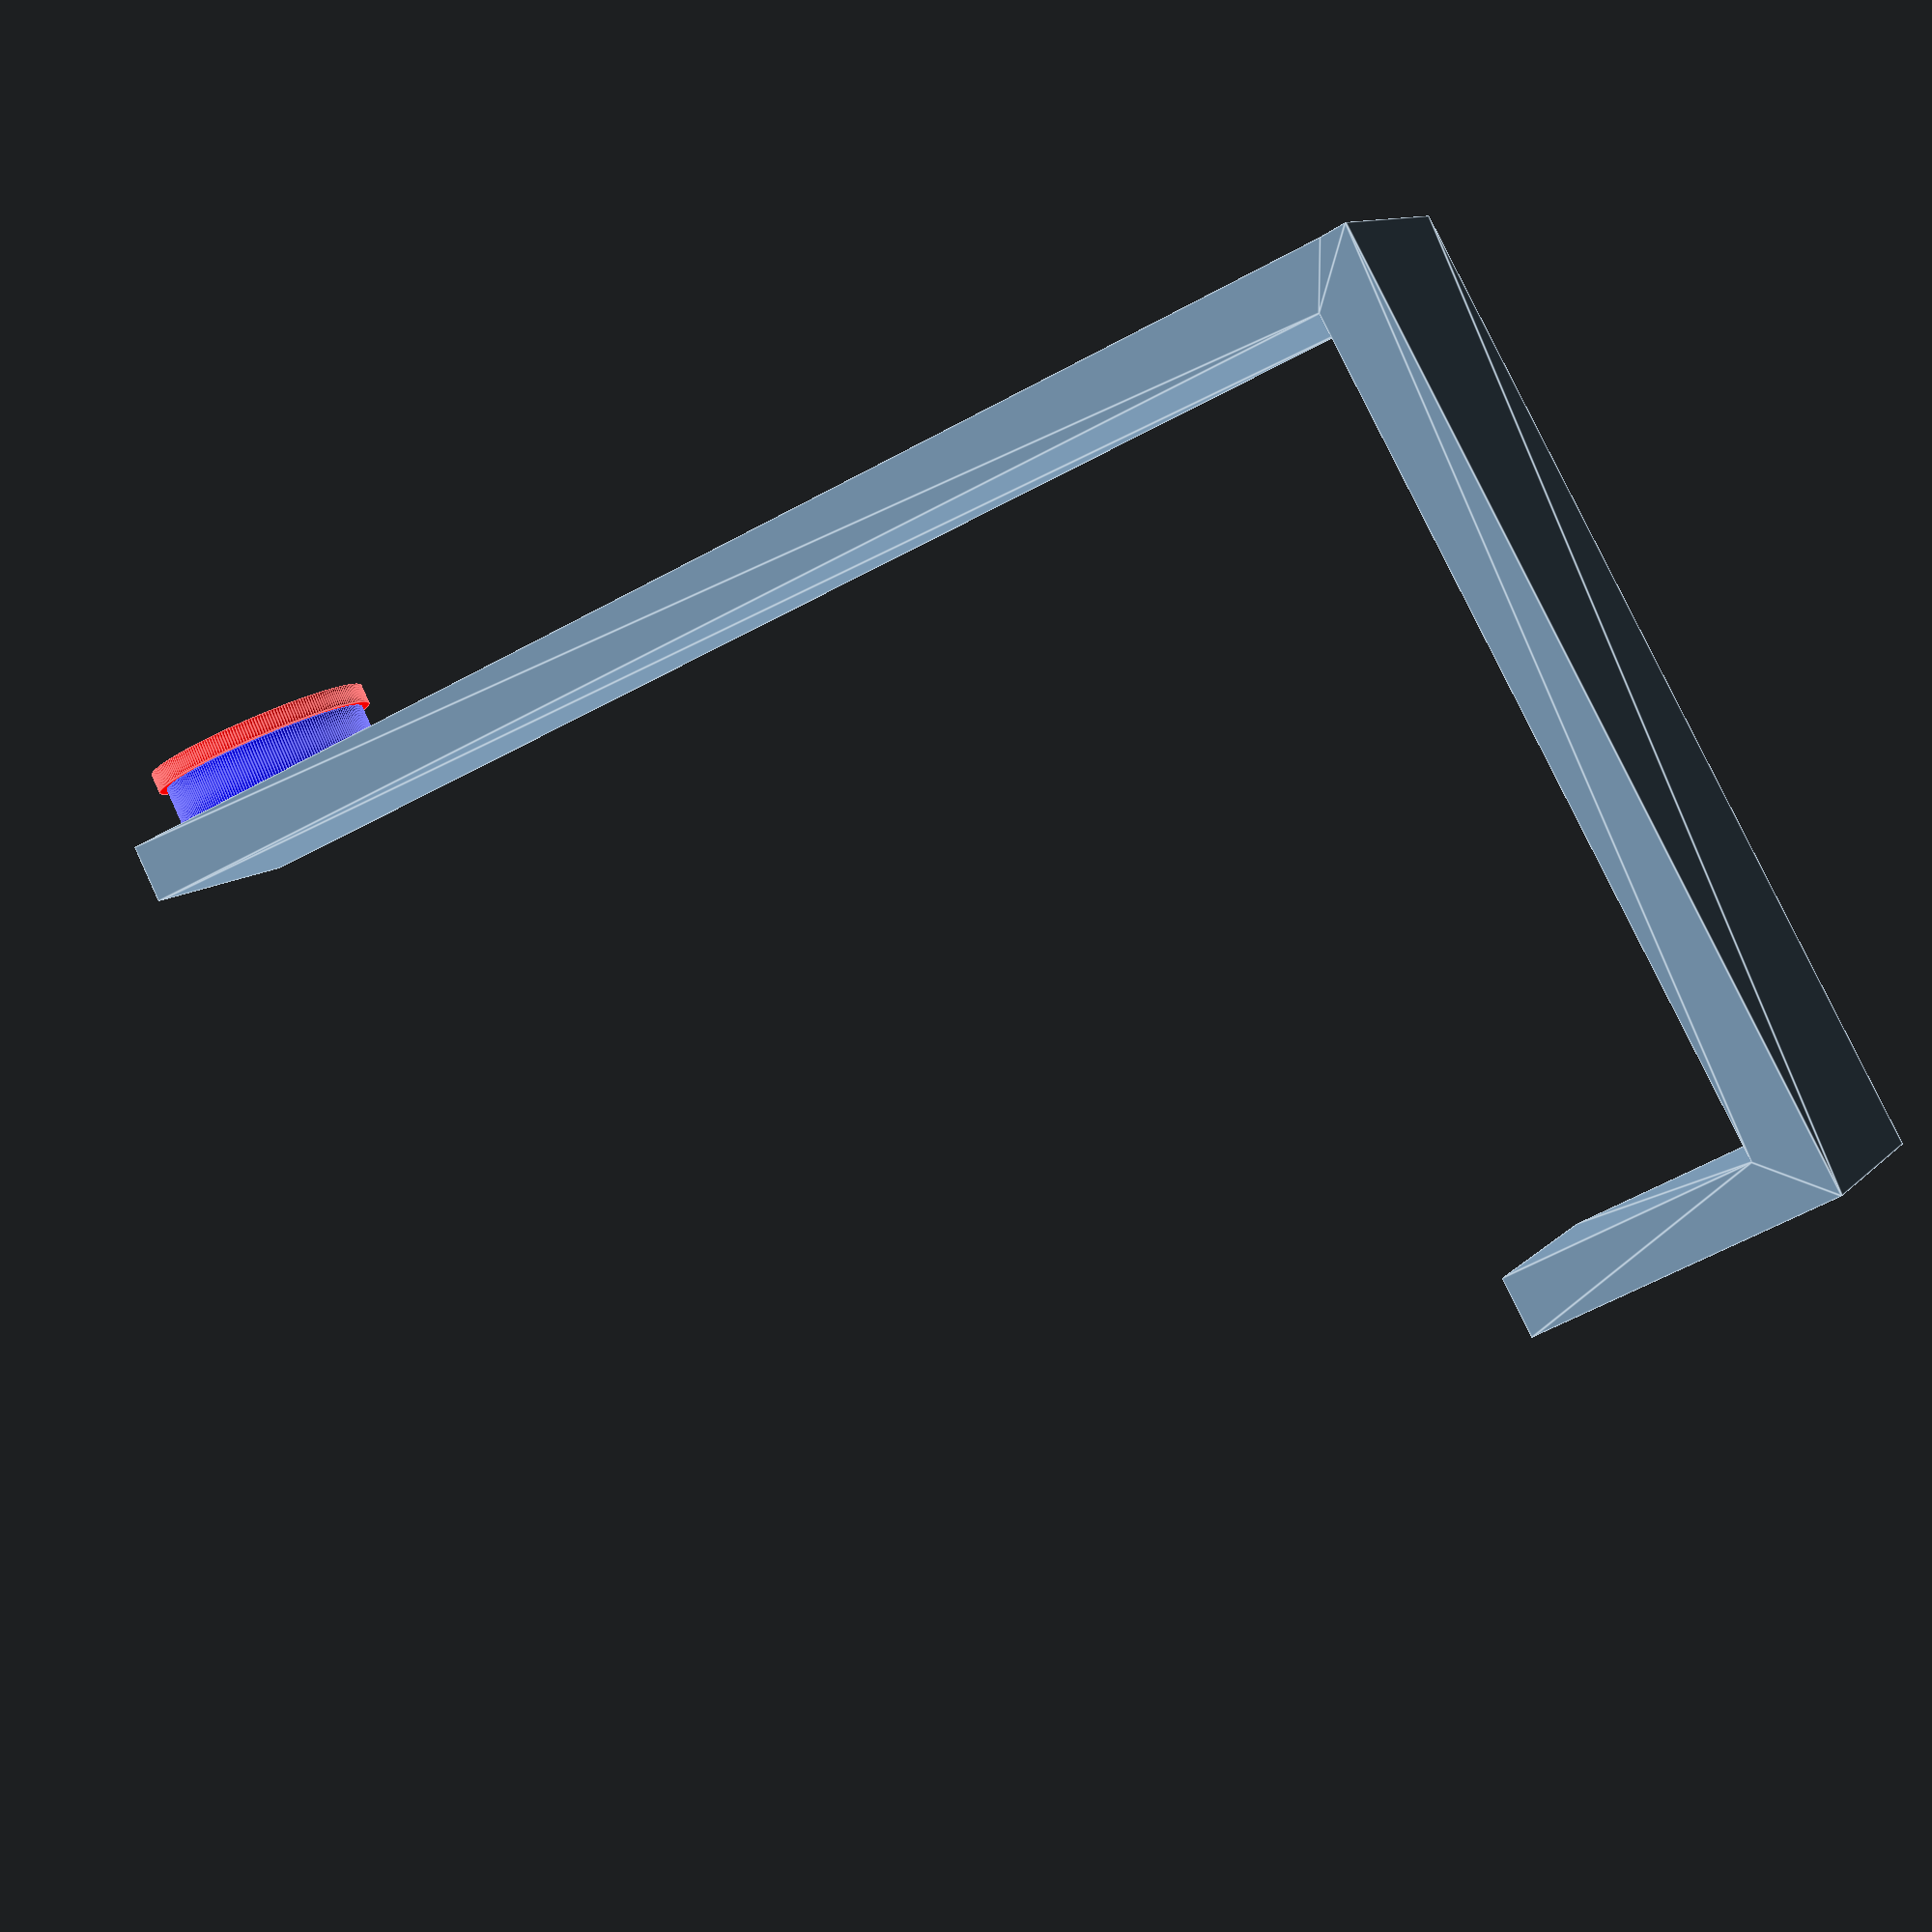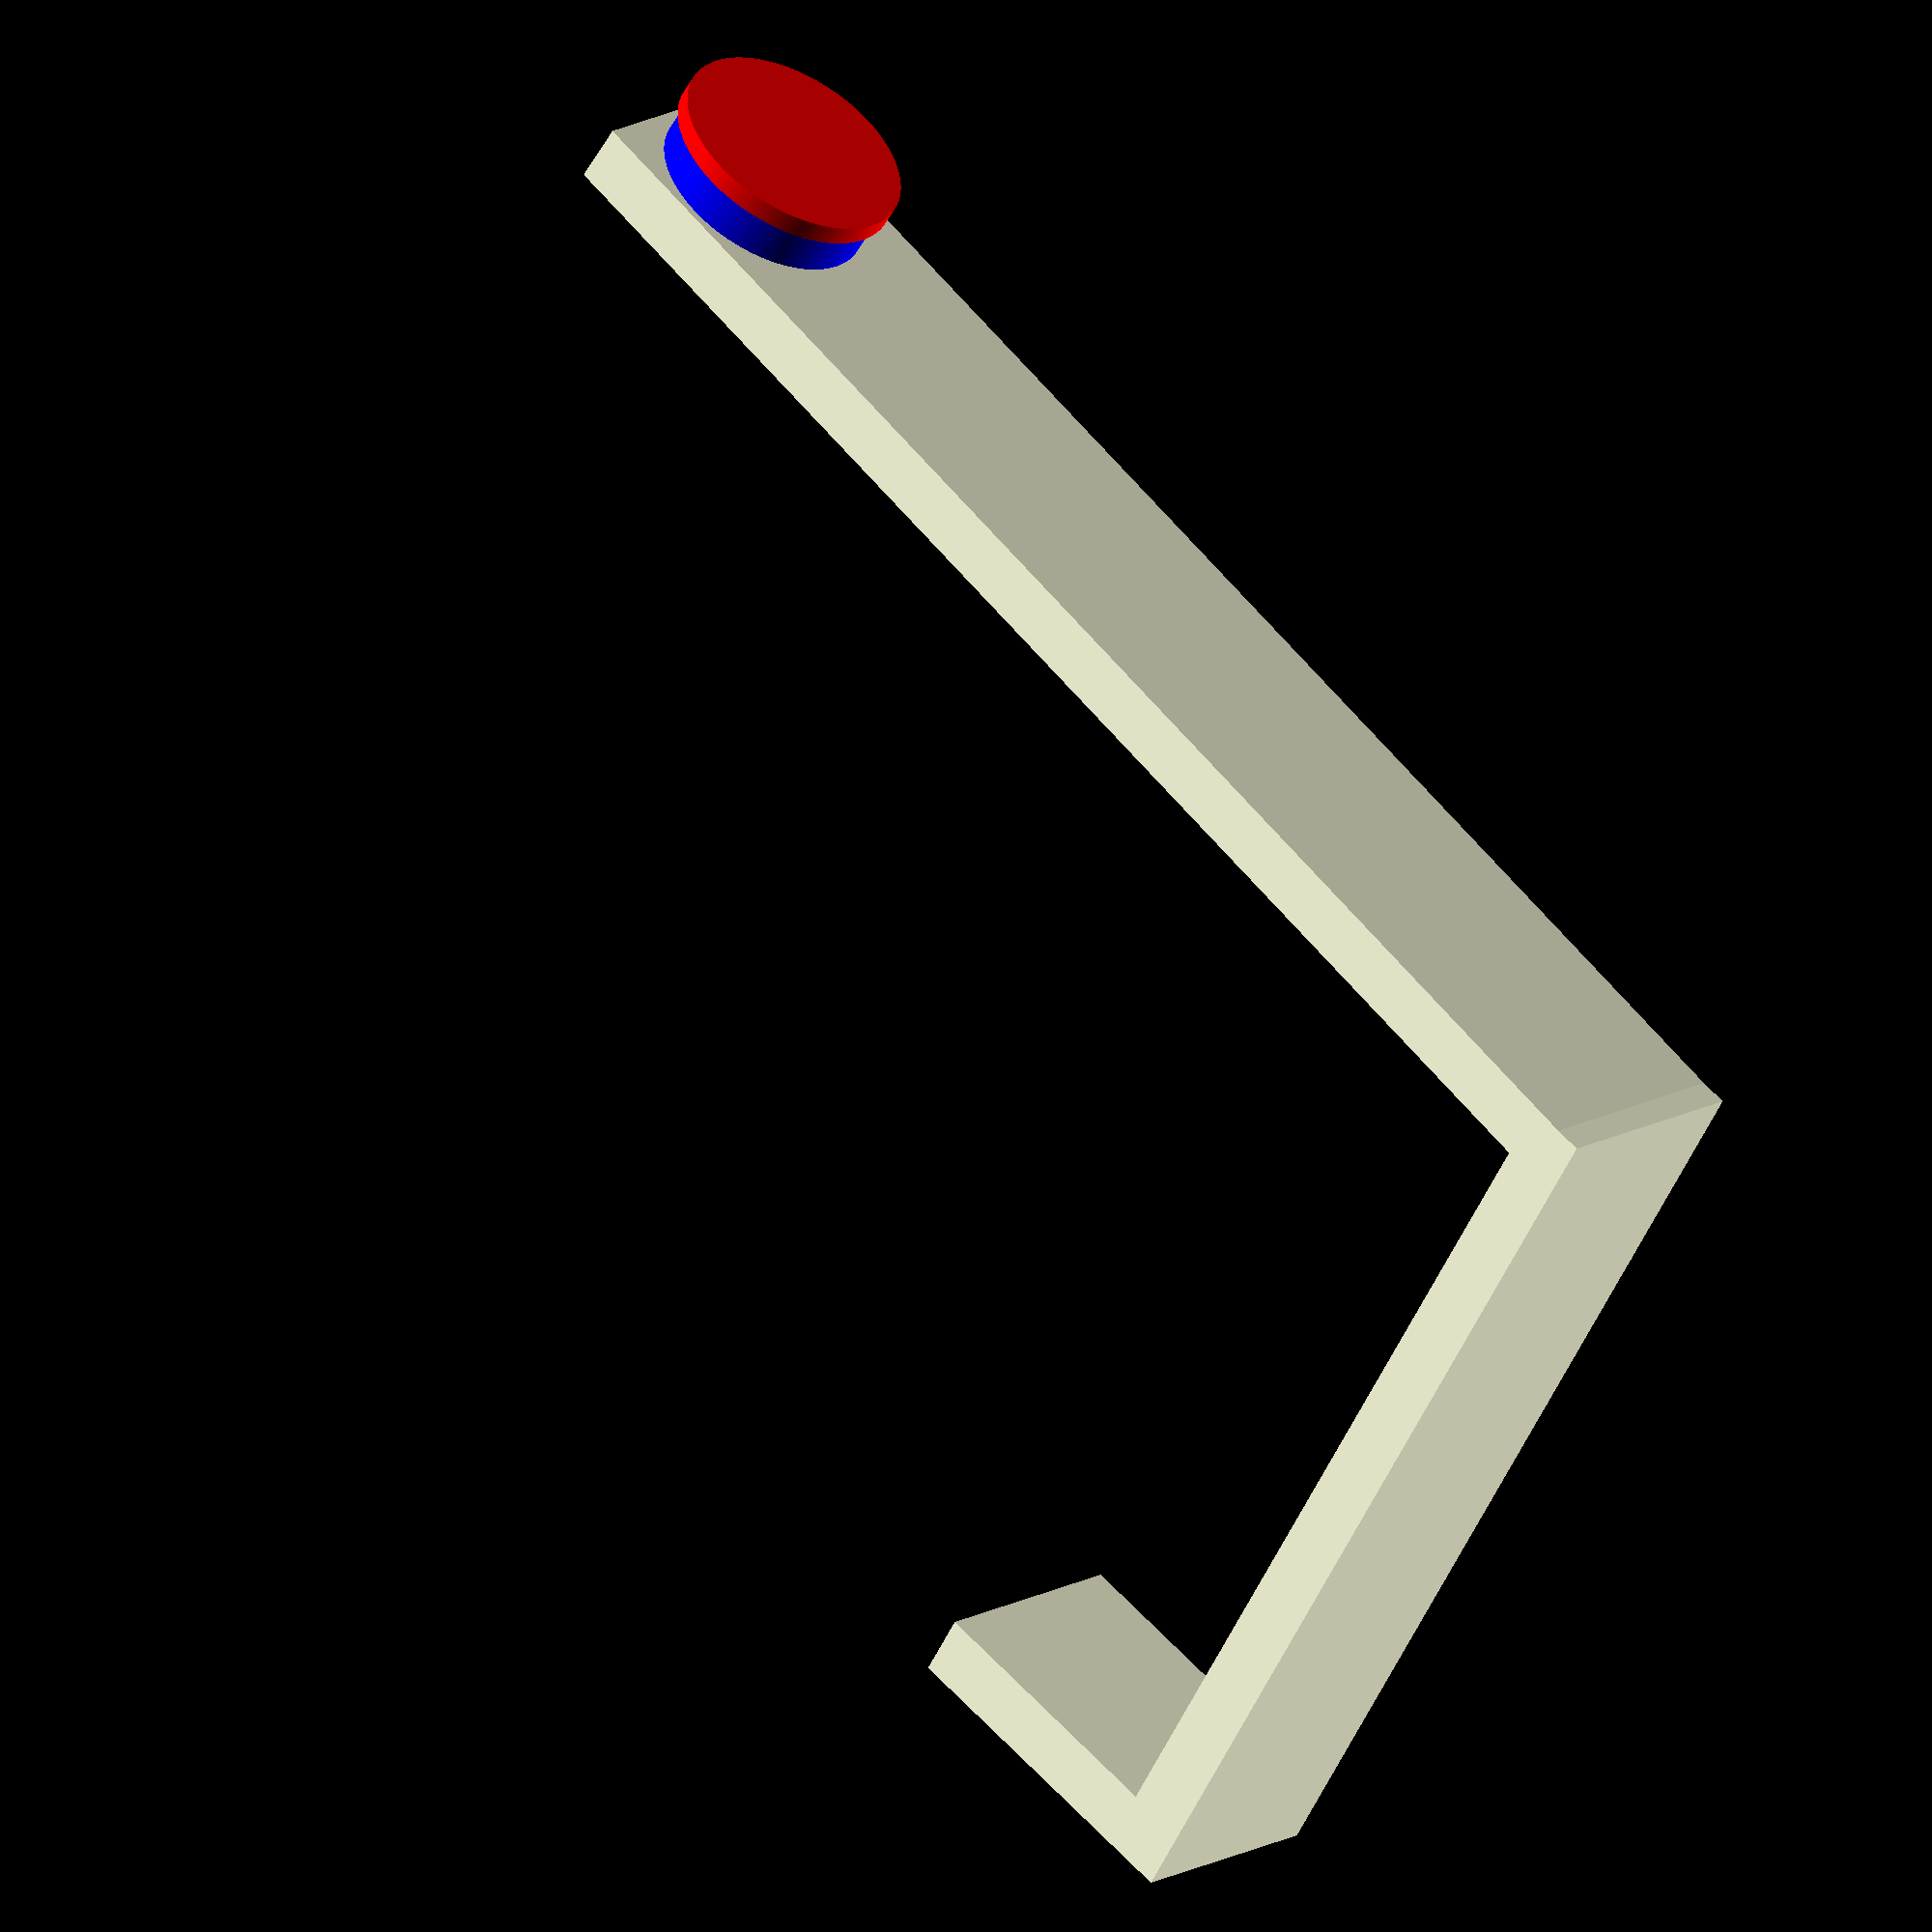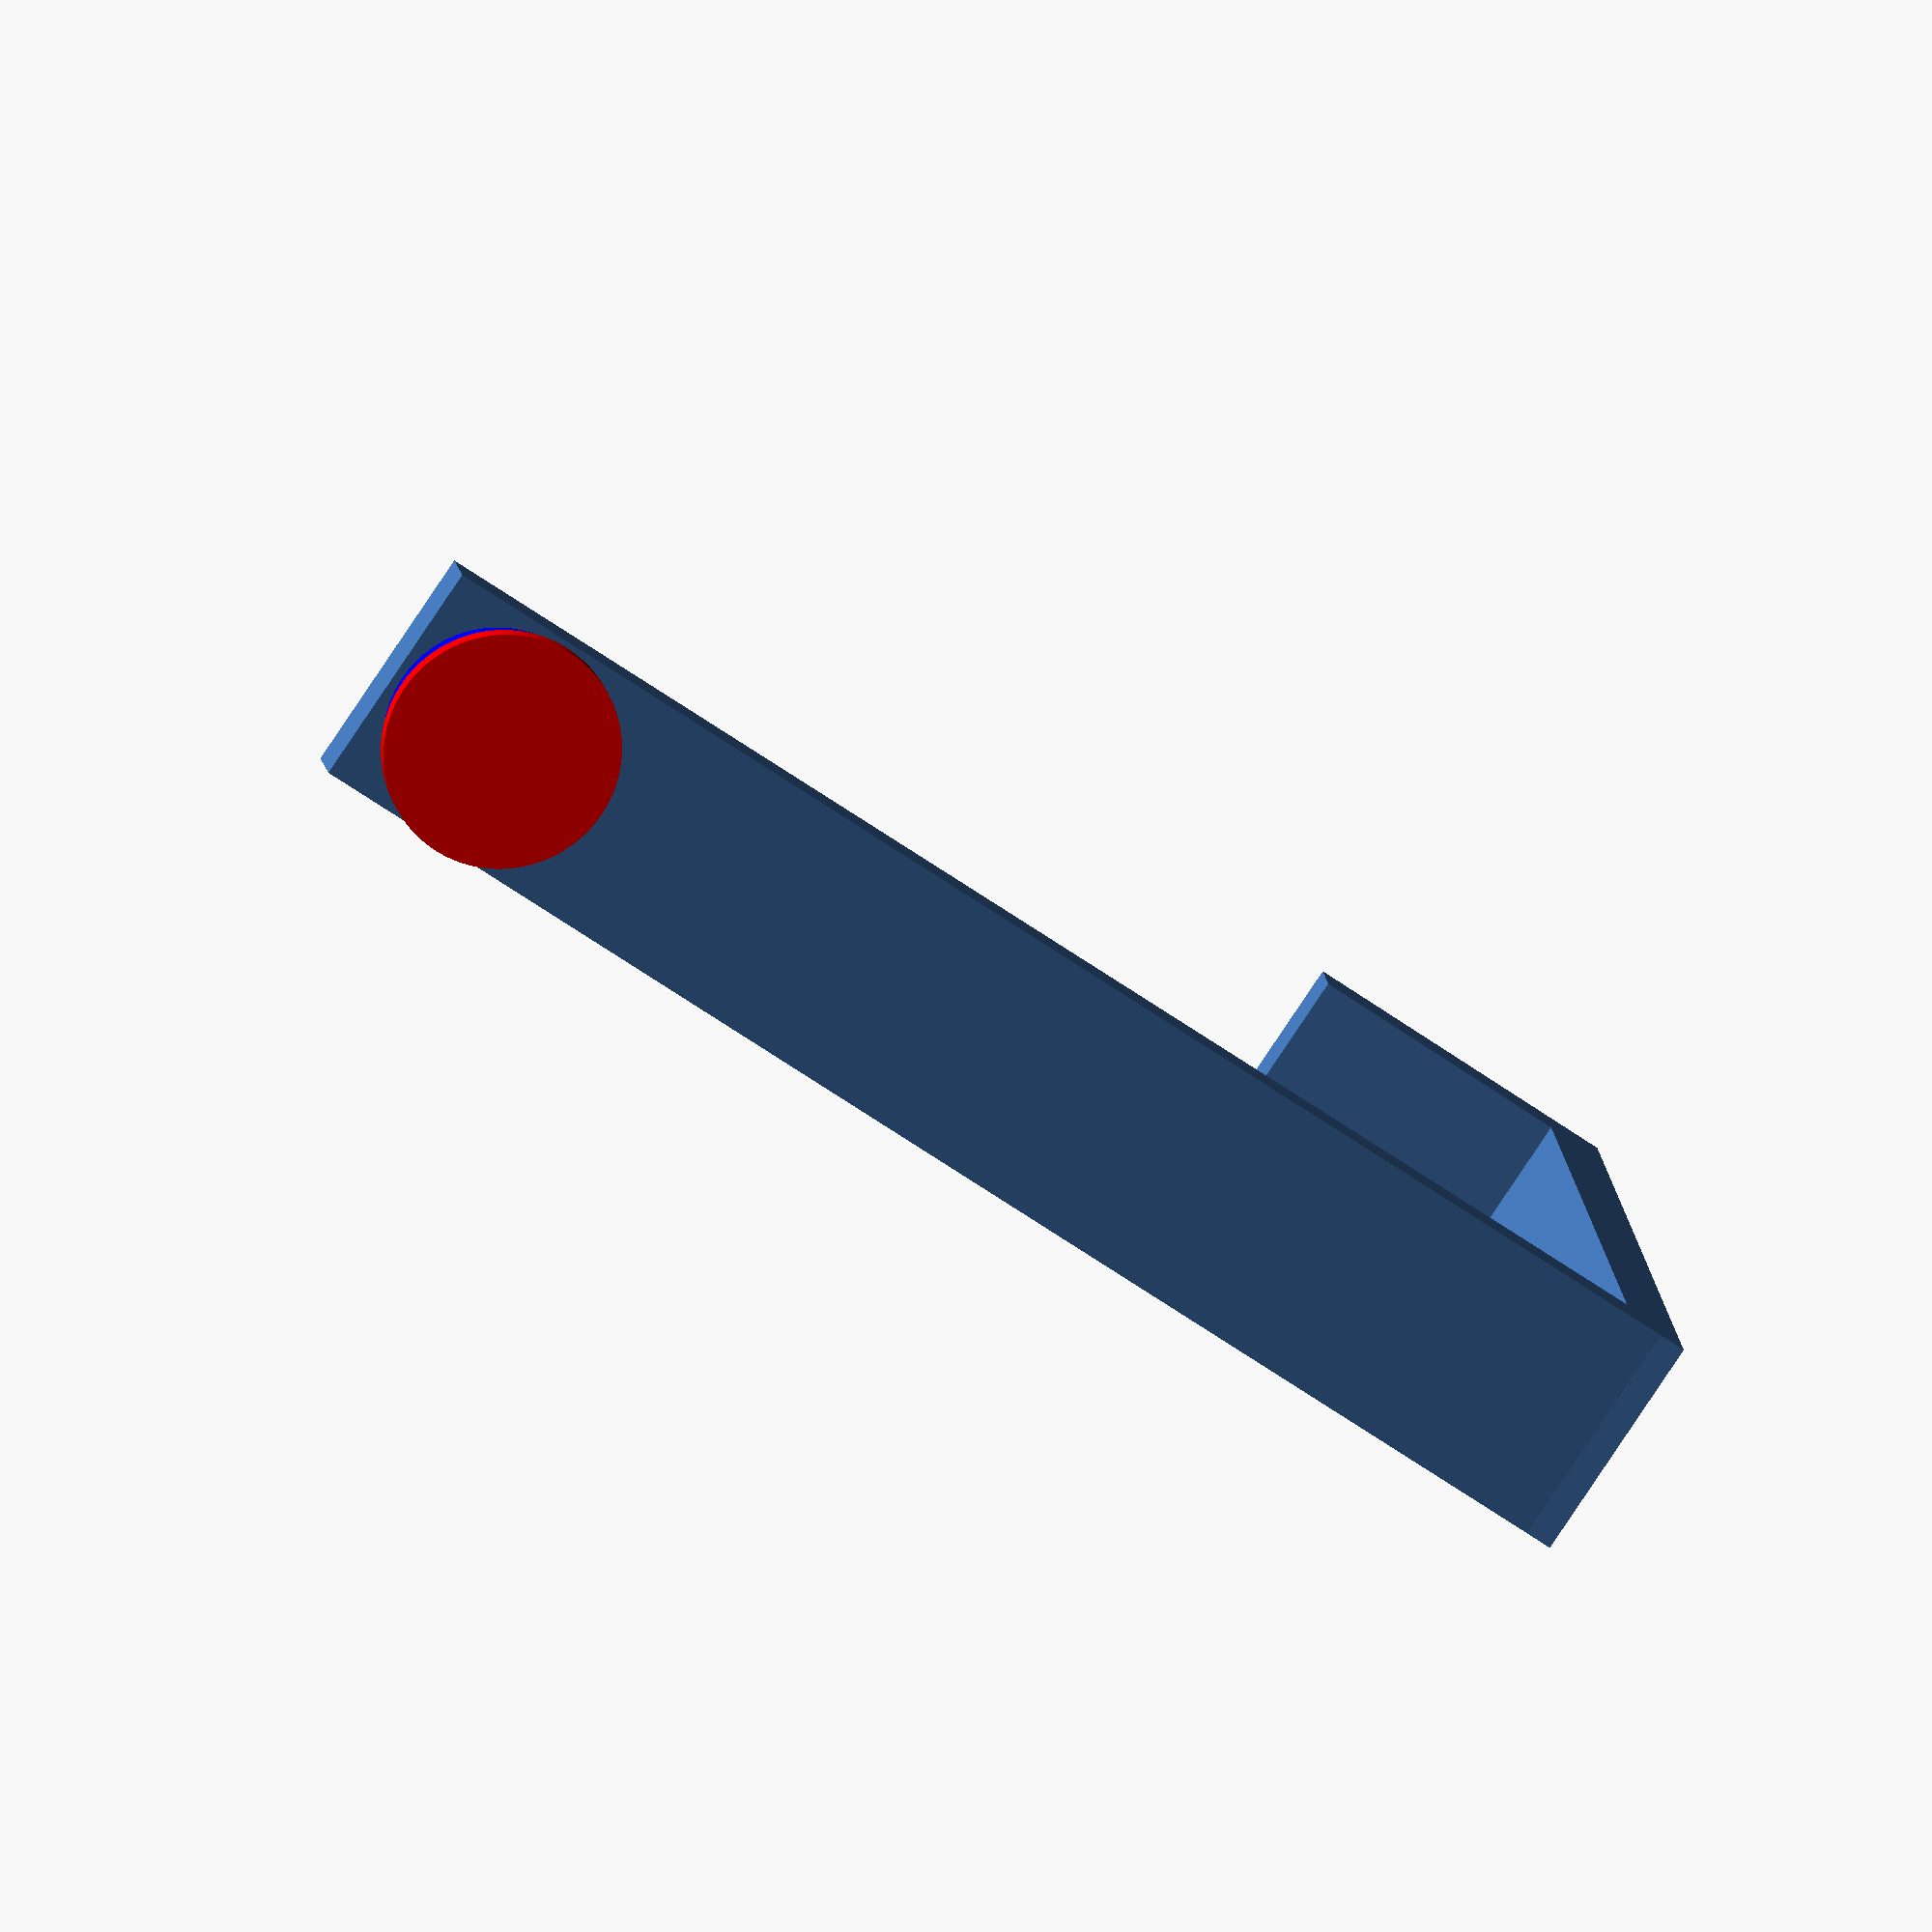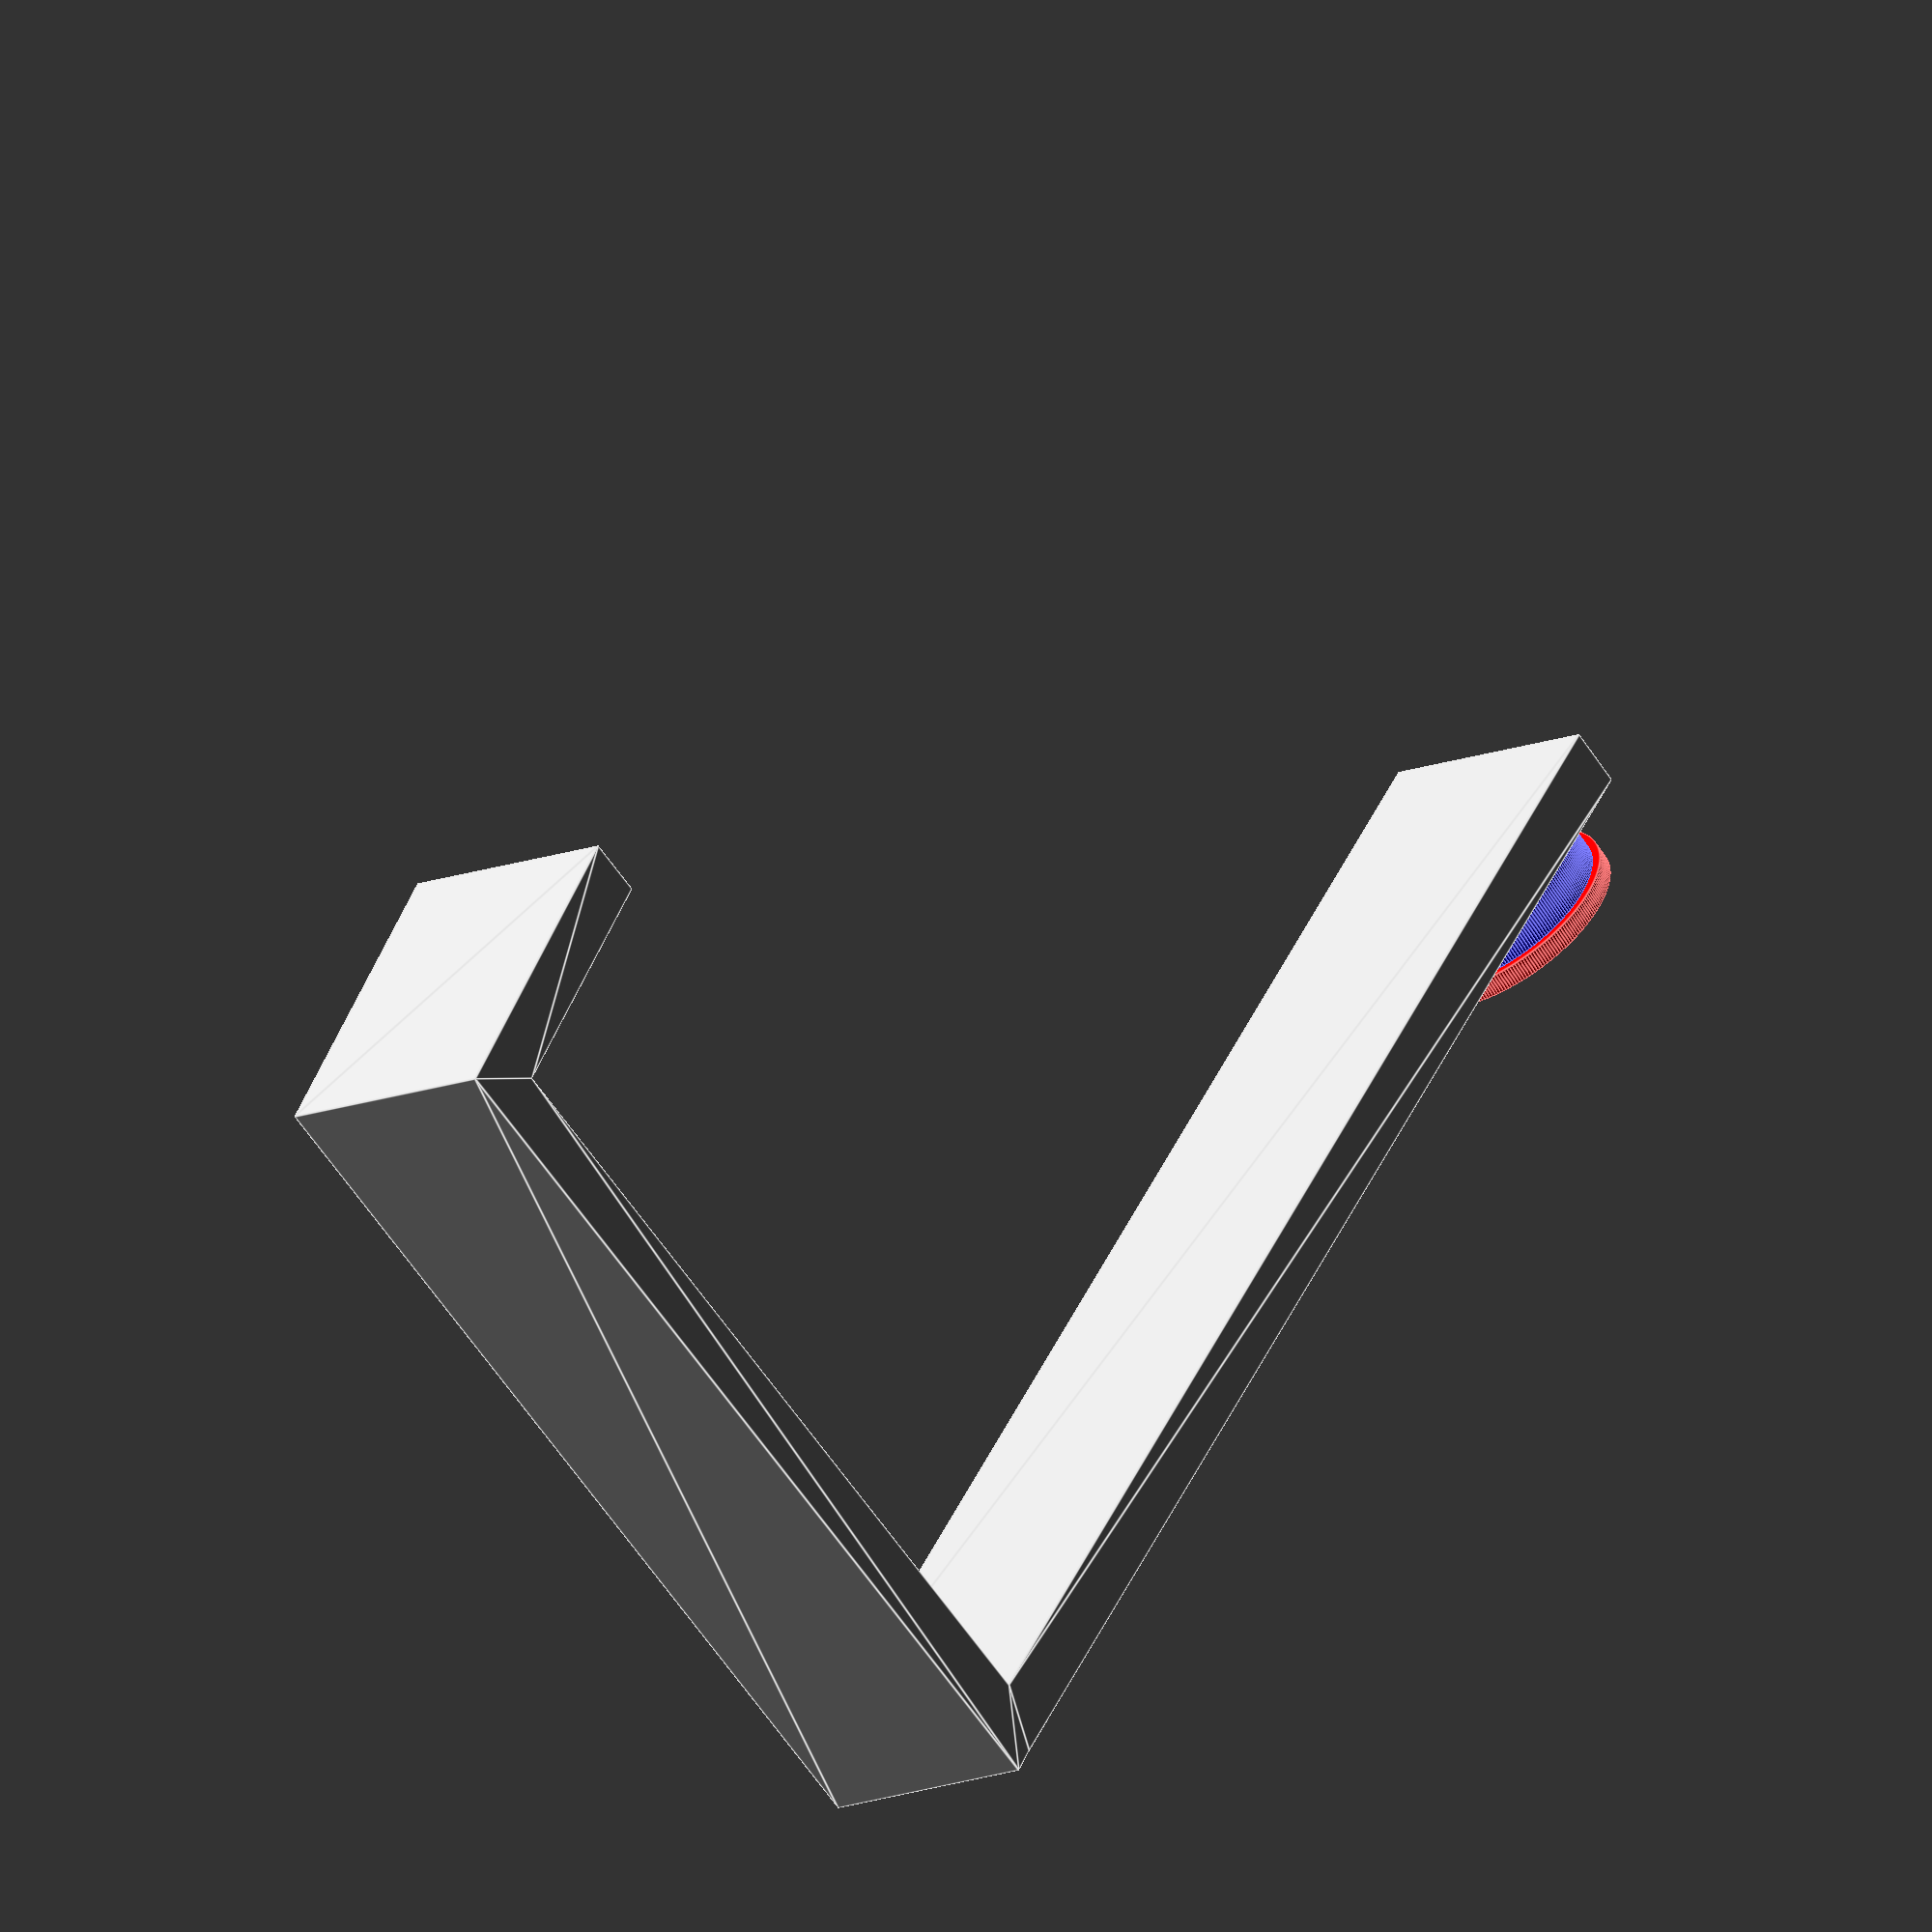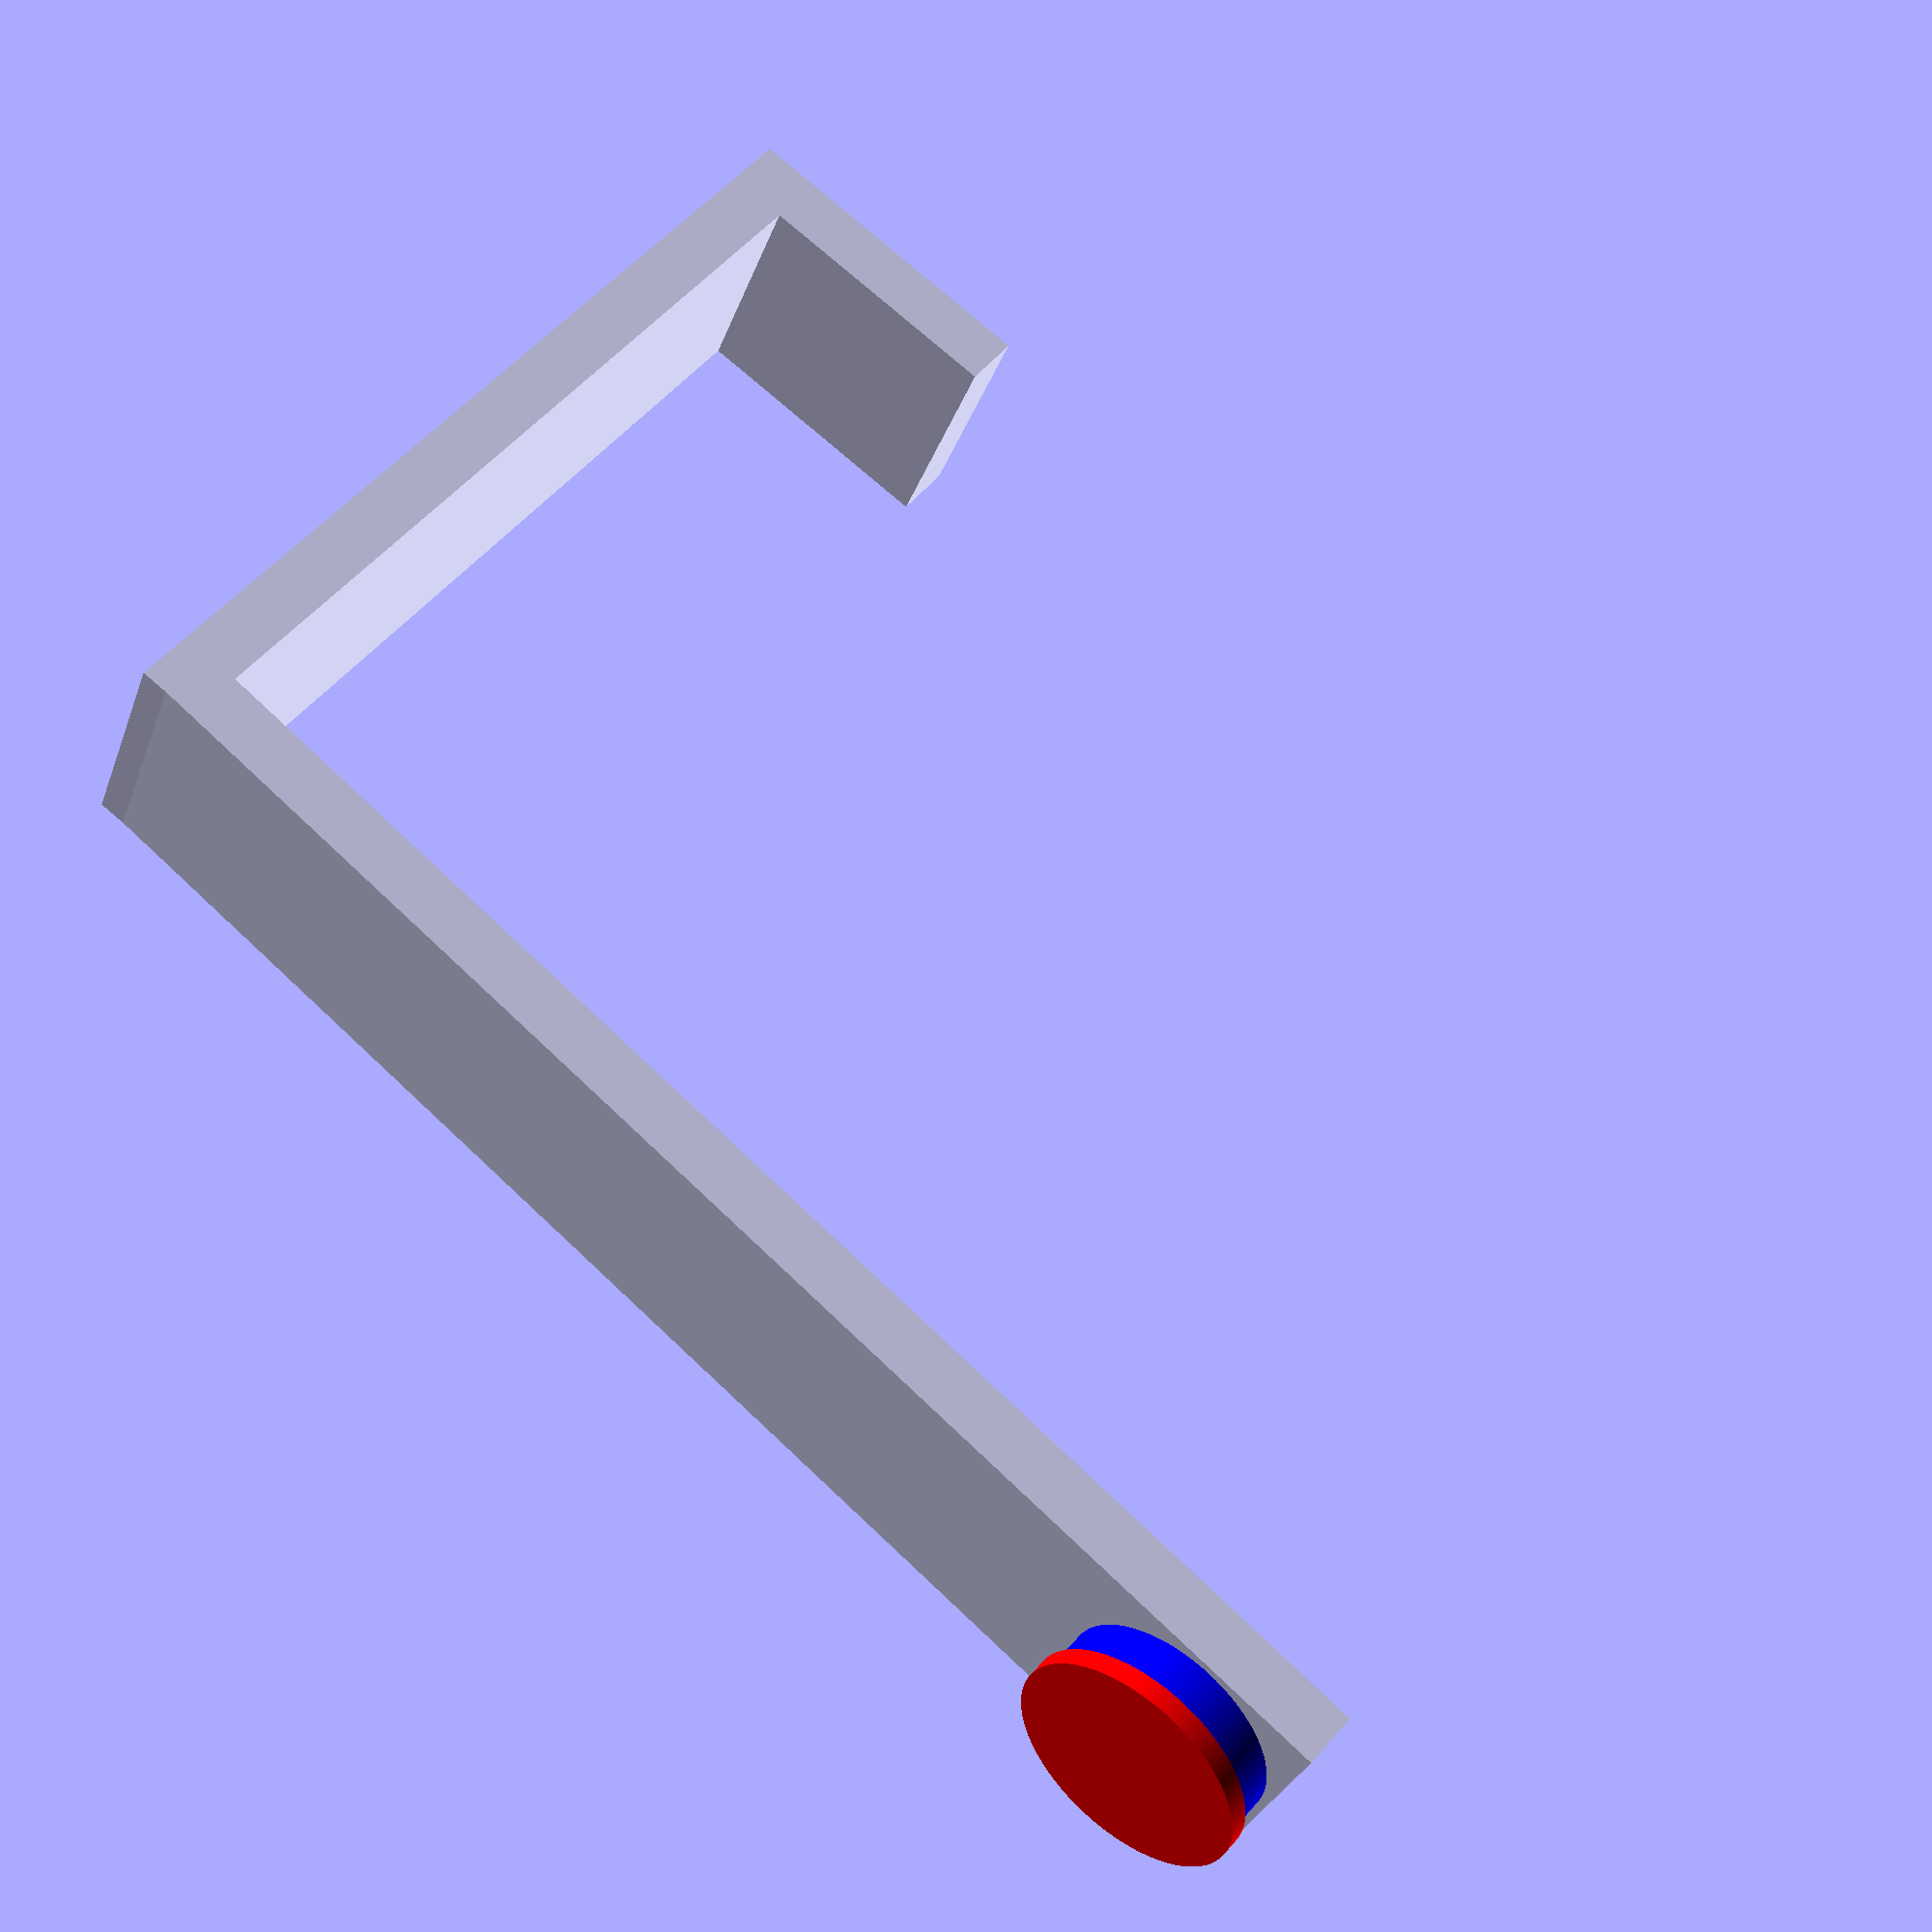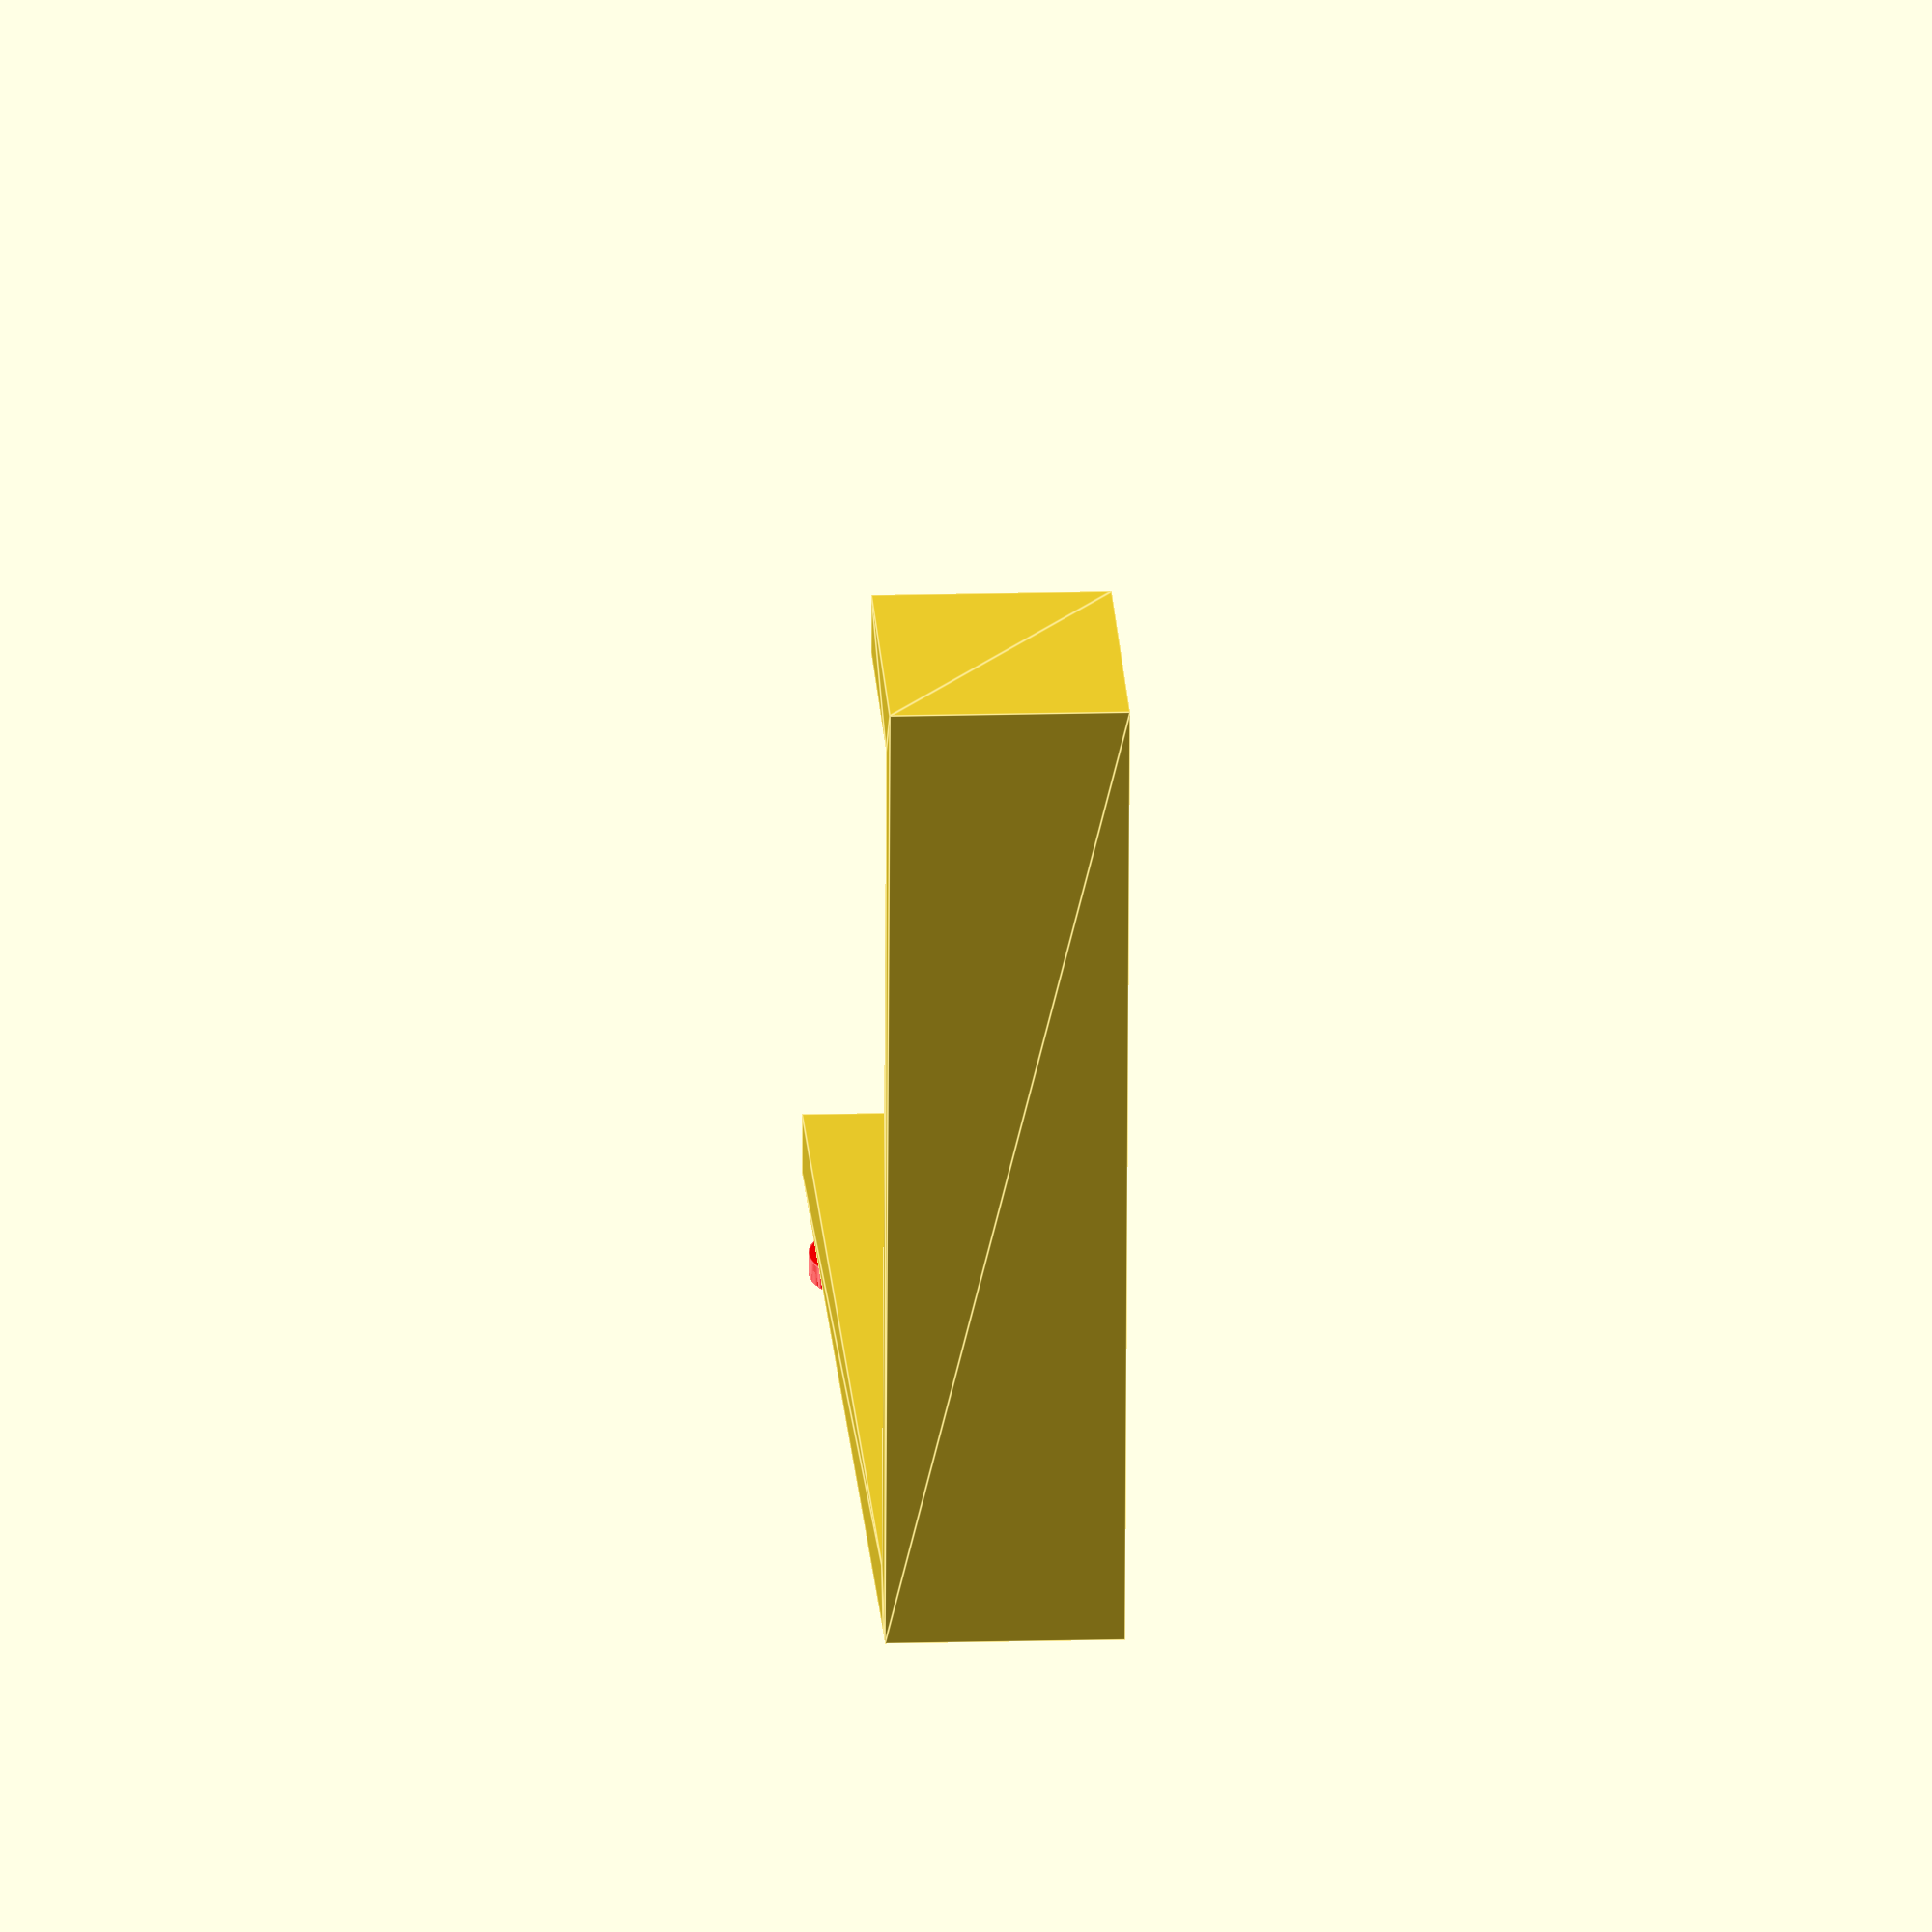
<openscad>
$fa = 1;
$fs = 0.15;

w = 42;
d = 13;
d2 = 57;
t = 3;
hd = 11.6;

linear_extrude(hd) {
  rotate([0, 0, 3])
  translate([0, -2.6, 0]) {
      square([w + 2 * t, t]);
    square([t, d + t]);
  }
  translate([w + t, 0, 0])
    square([t, d2 + t + hd]);
}

color("blue")
translate([w + 2 * t, d2 + hd / 2 + t, hd / 2])
rotate([0, 90, 0])
  cylinder(d = hd-0.8, h = 2.2);
translate([w + 2 * t + 2.2, d2 + hd / 2 + t, hd / 2])
rotate([0, 90, 0])
color("red")
  cylinder(h = 1, d = hd);

</openscad>
<views>
elev=169.7 azim=63.6 roll=156.2 proj=p view=edges
elev=345.7 azim=305.5 roll=37.3 proj=o view=solid
elev=261.6 azim=279.0 roll=33.8 proj=o view=wireframe
elev=13.8 azim=37.2 roll=311.3 proj=o view=edges
elev=210.9 azim=309.8 roll=198.0 proj=p view=wireframe
elev=343.7 azim=87.9 roll=266.8 proj=o view=edges
</views>
